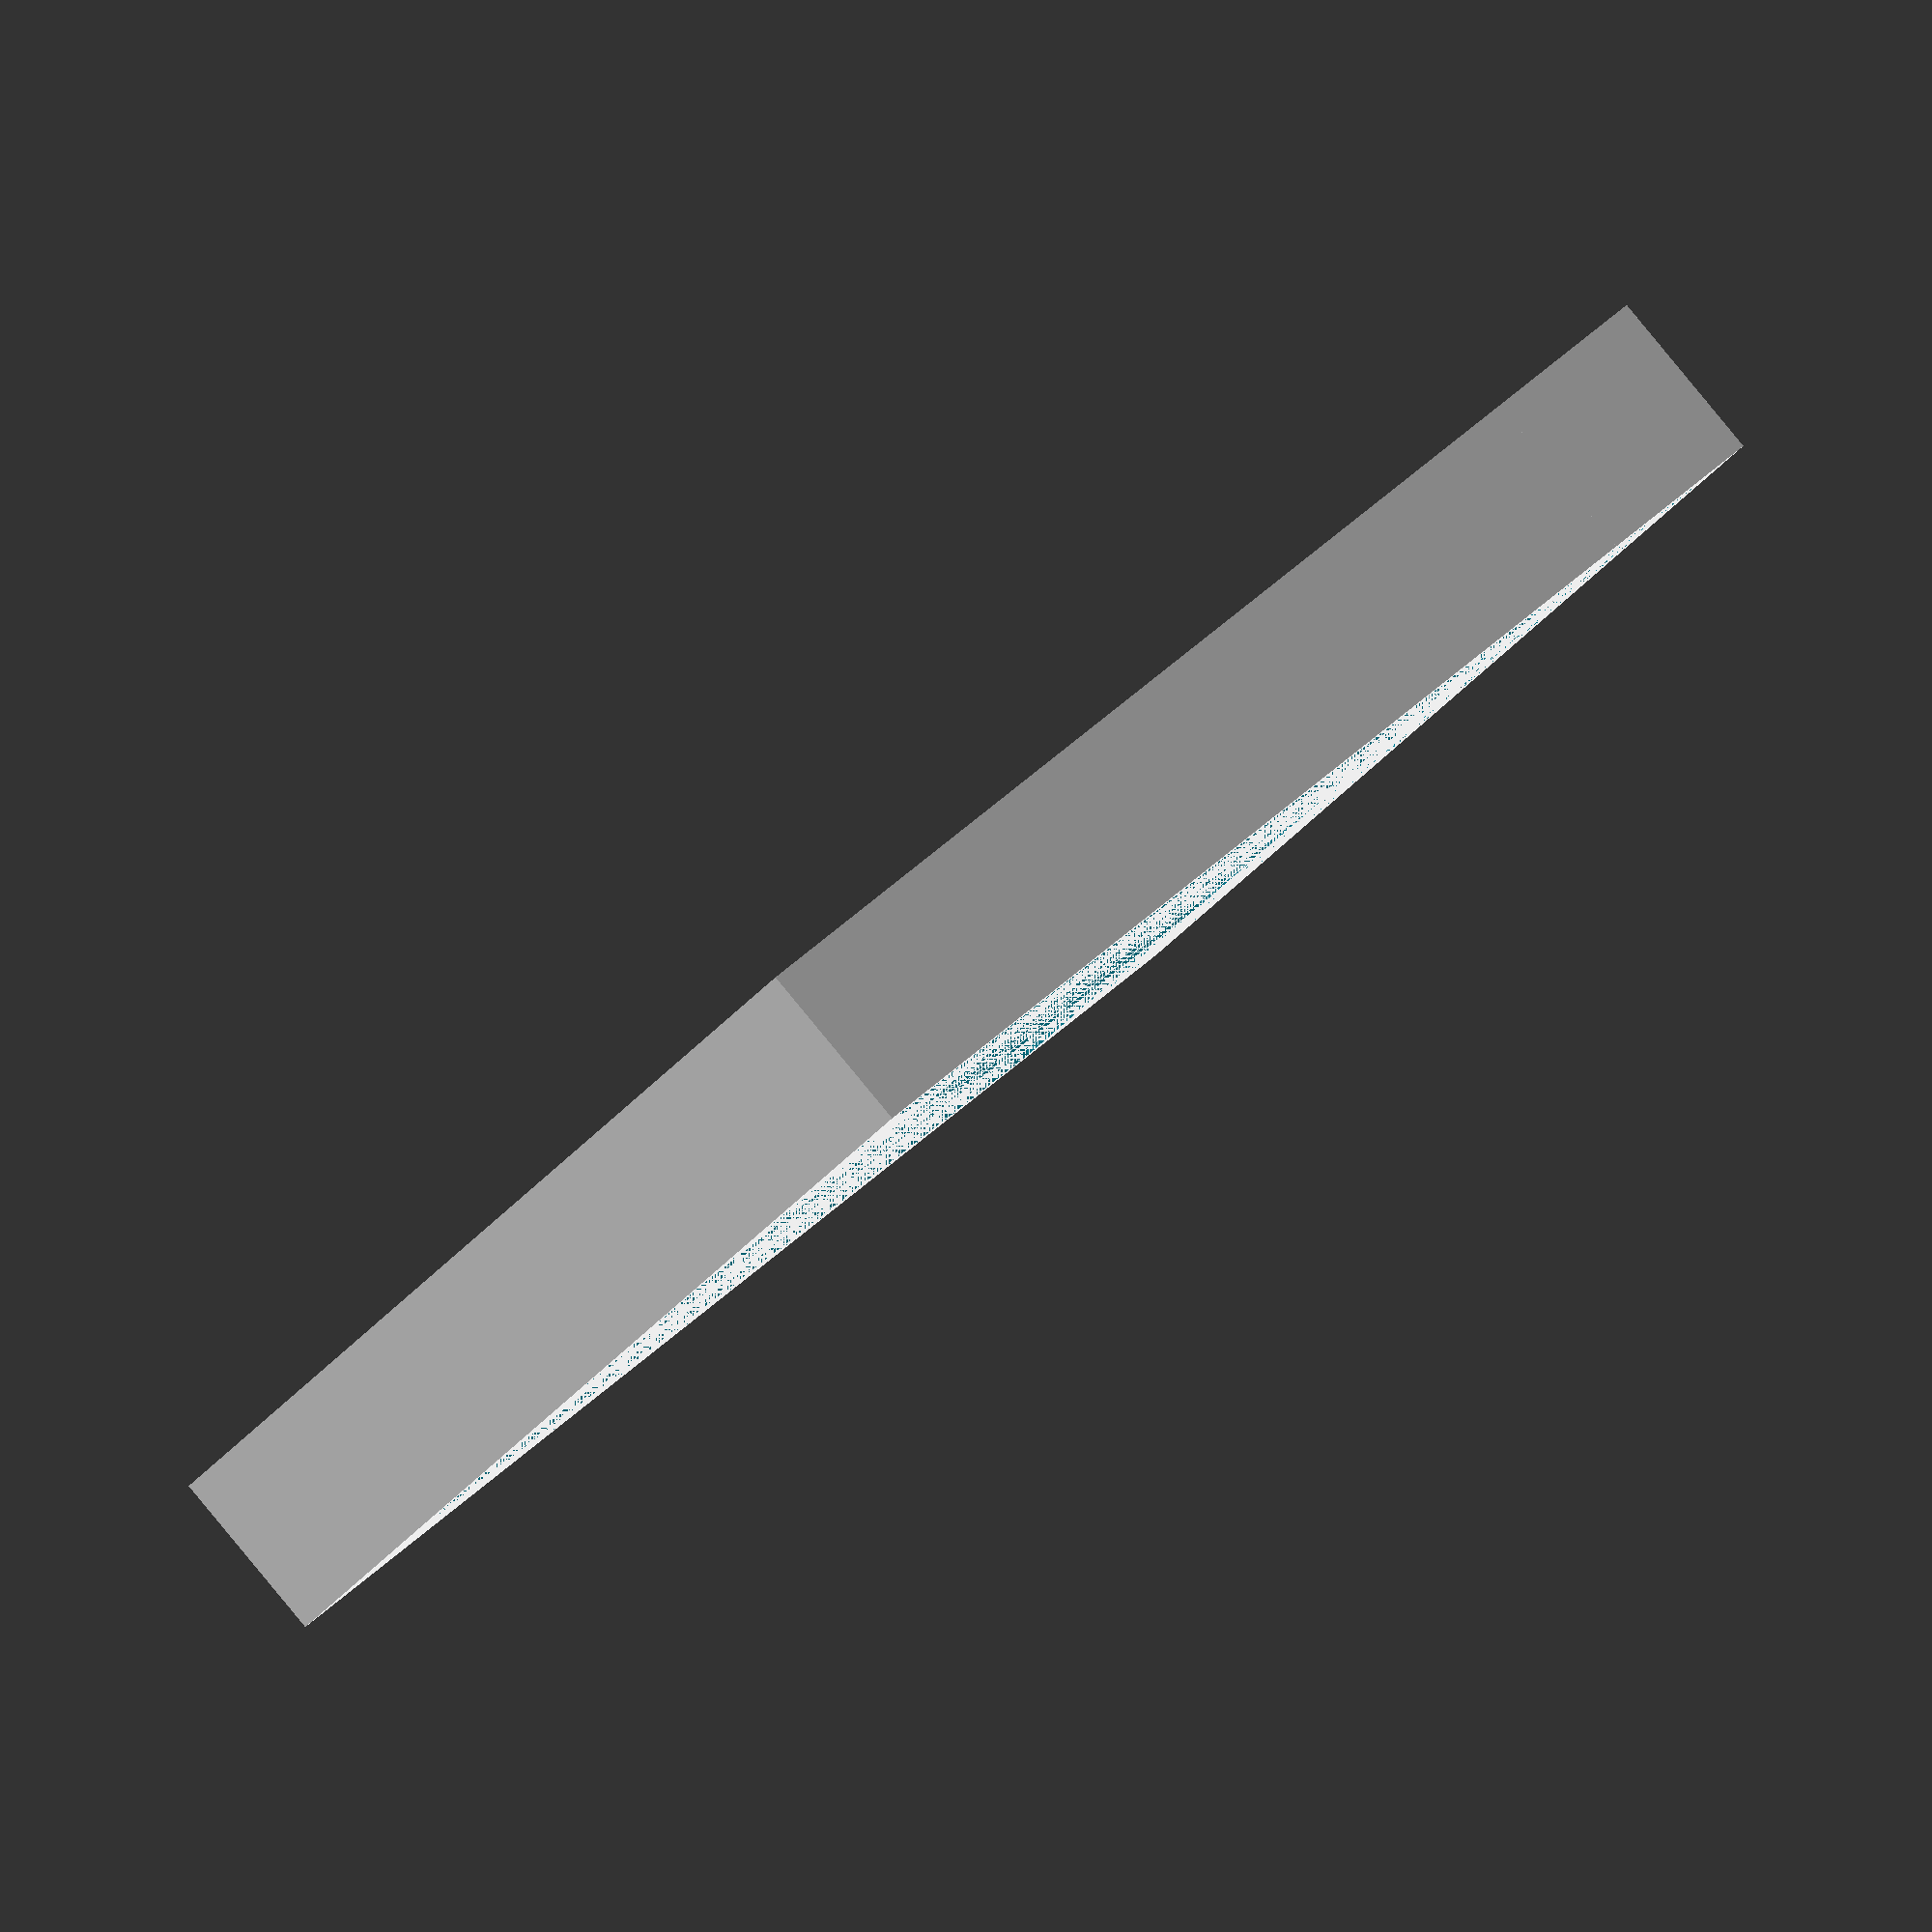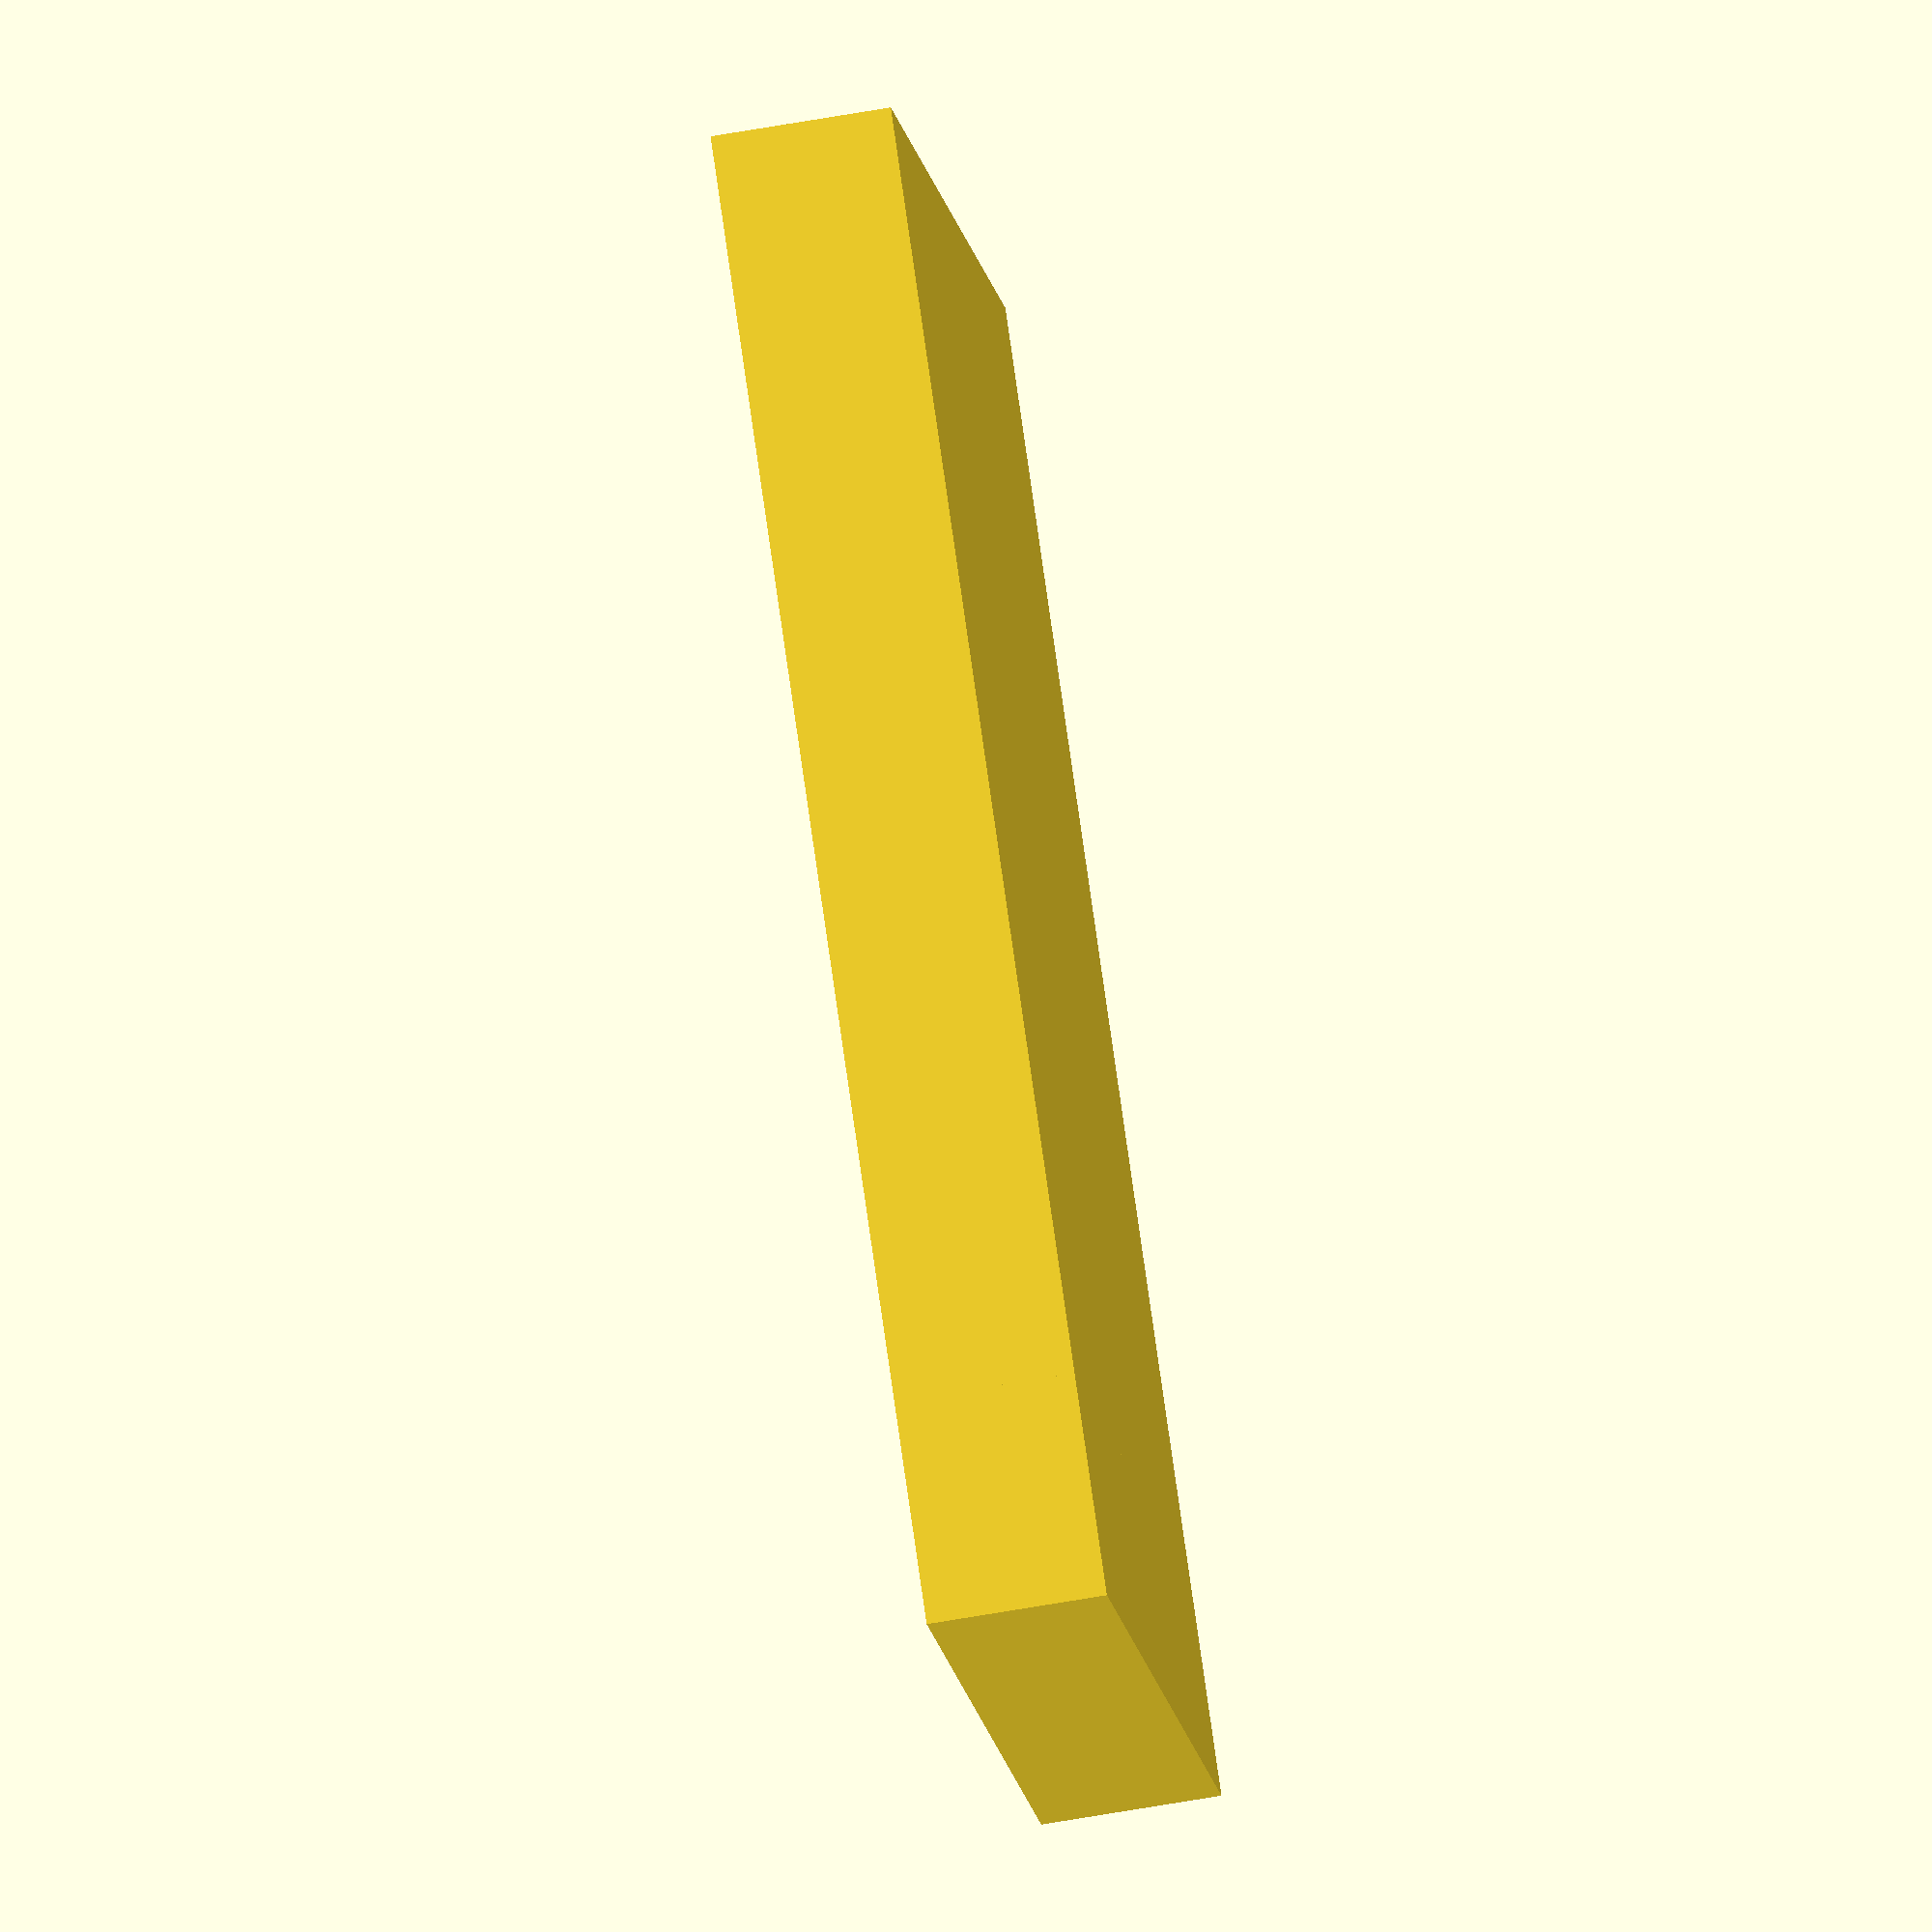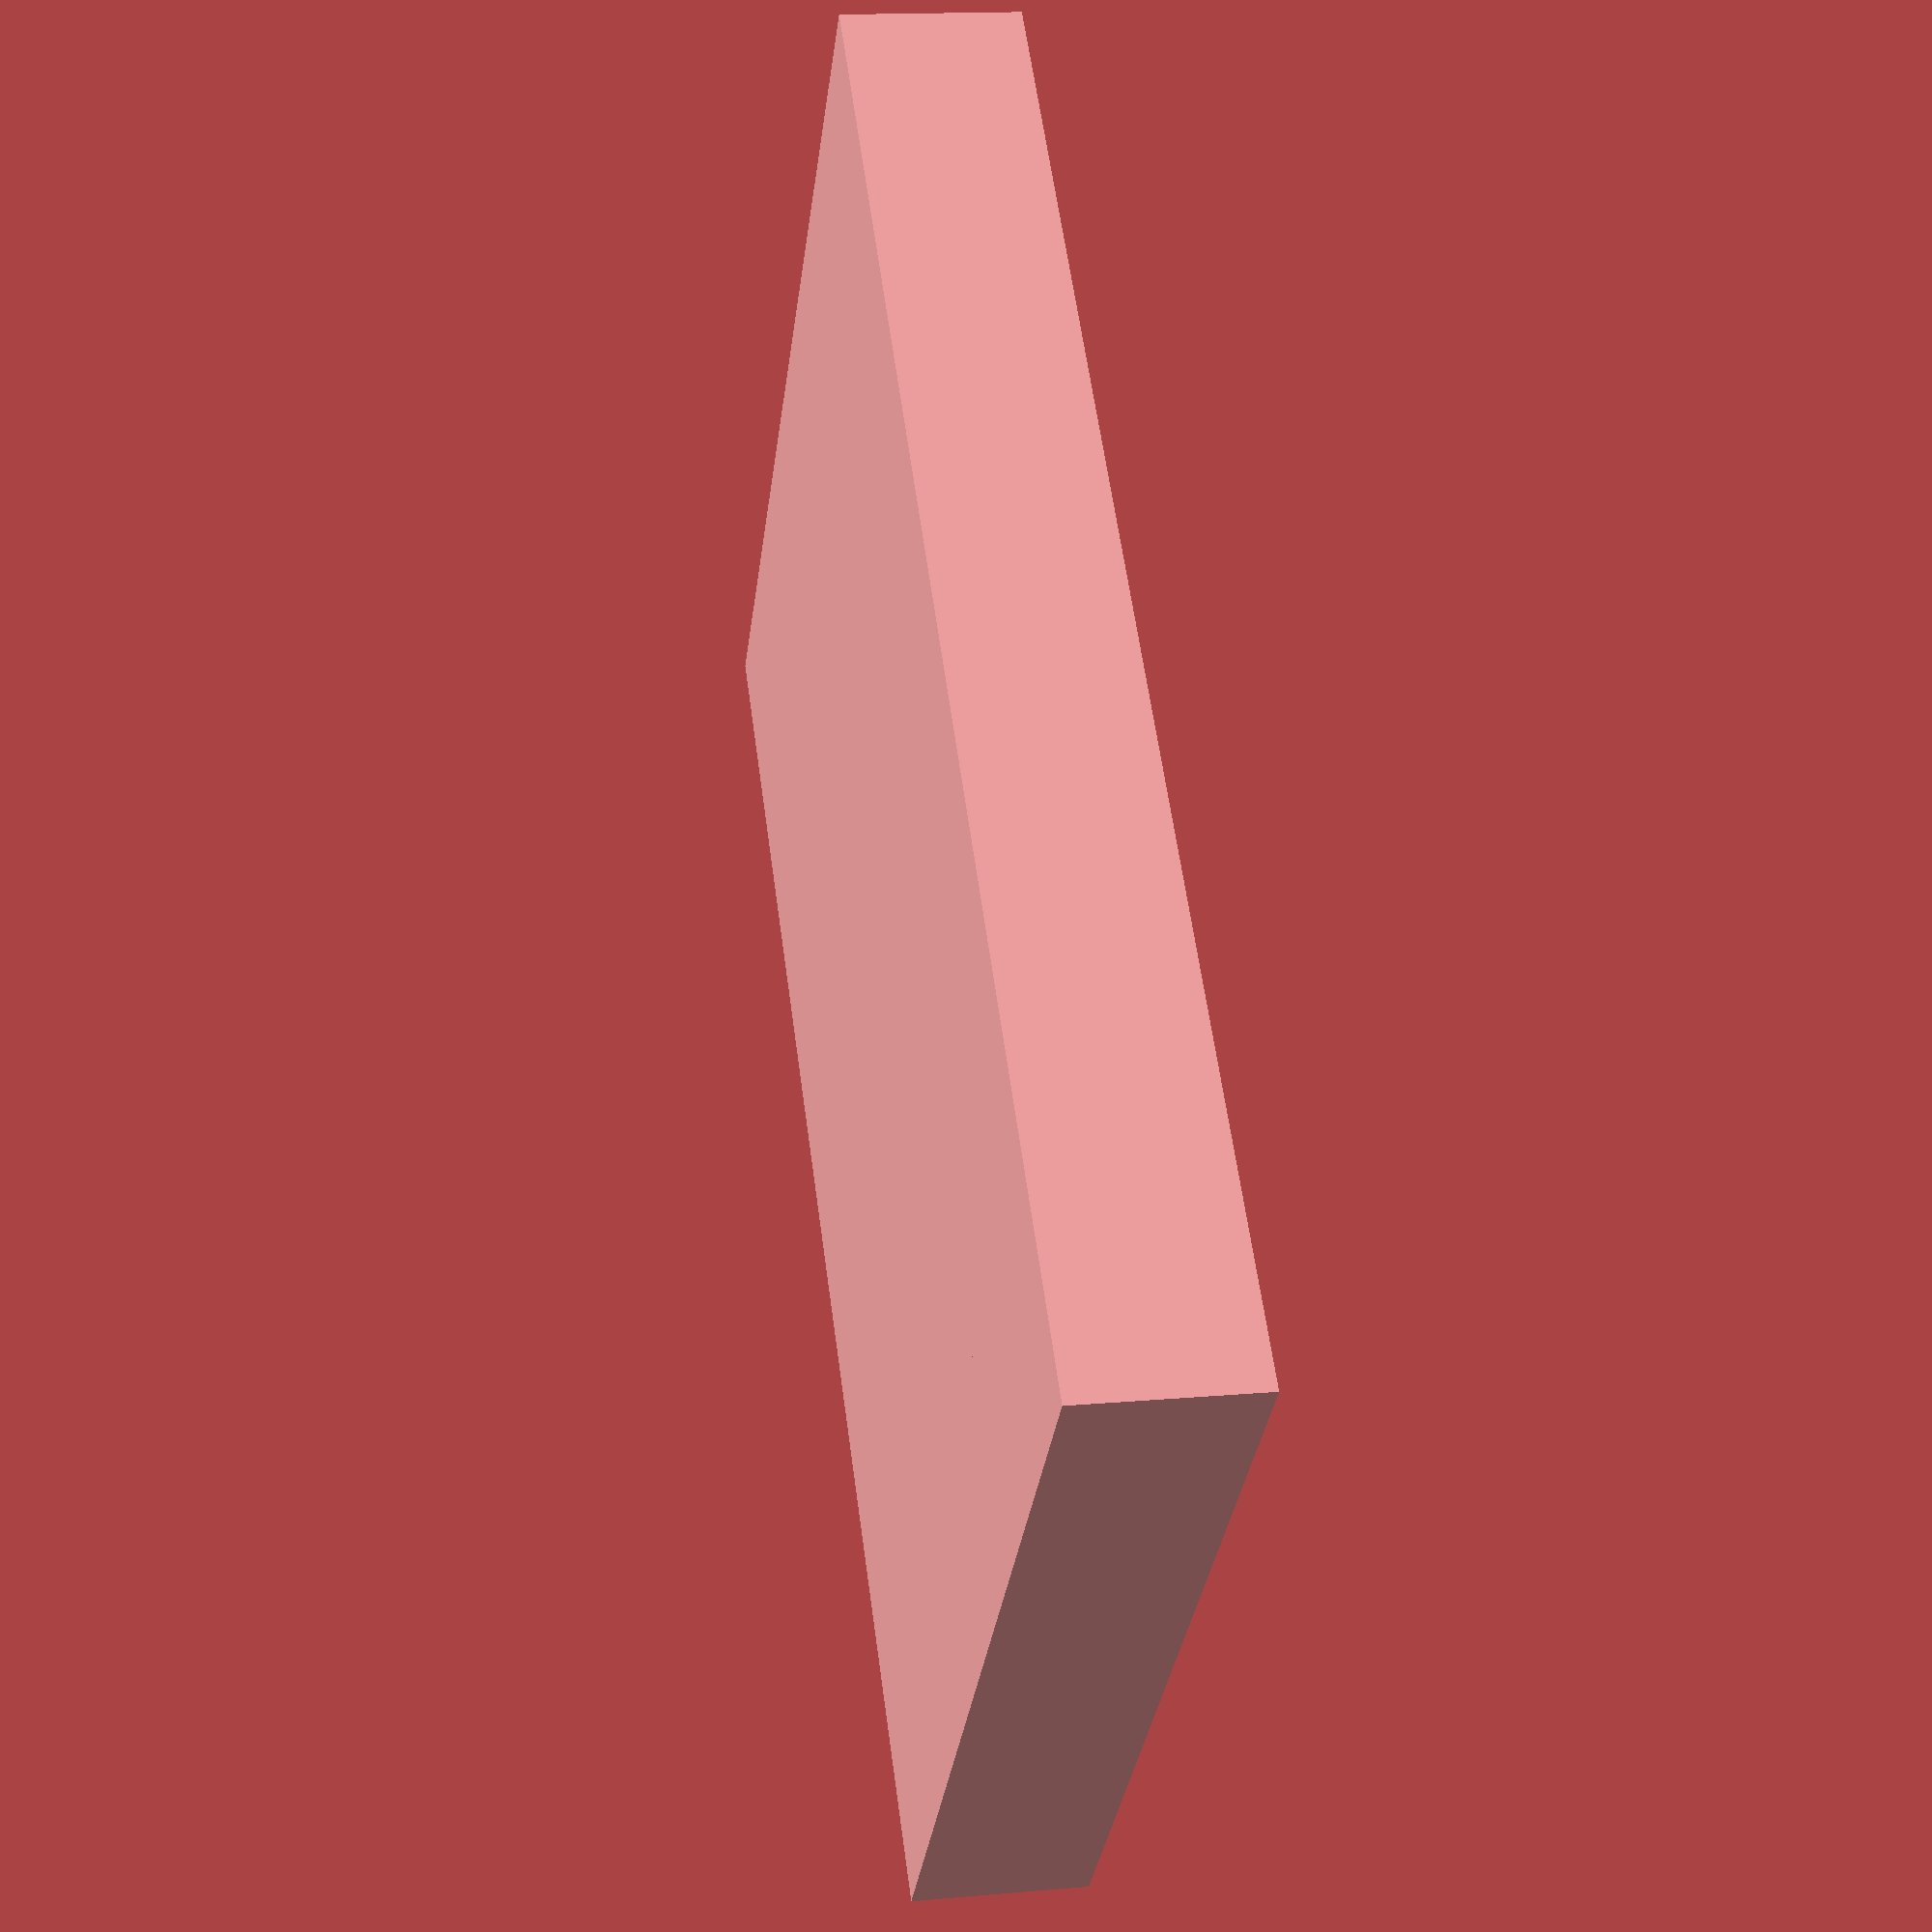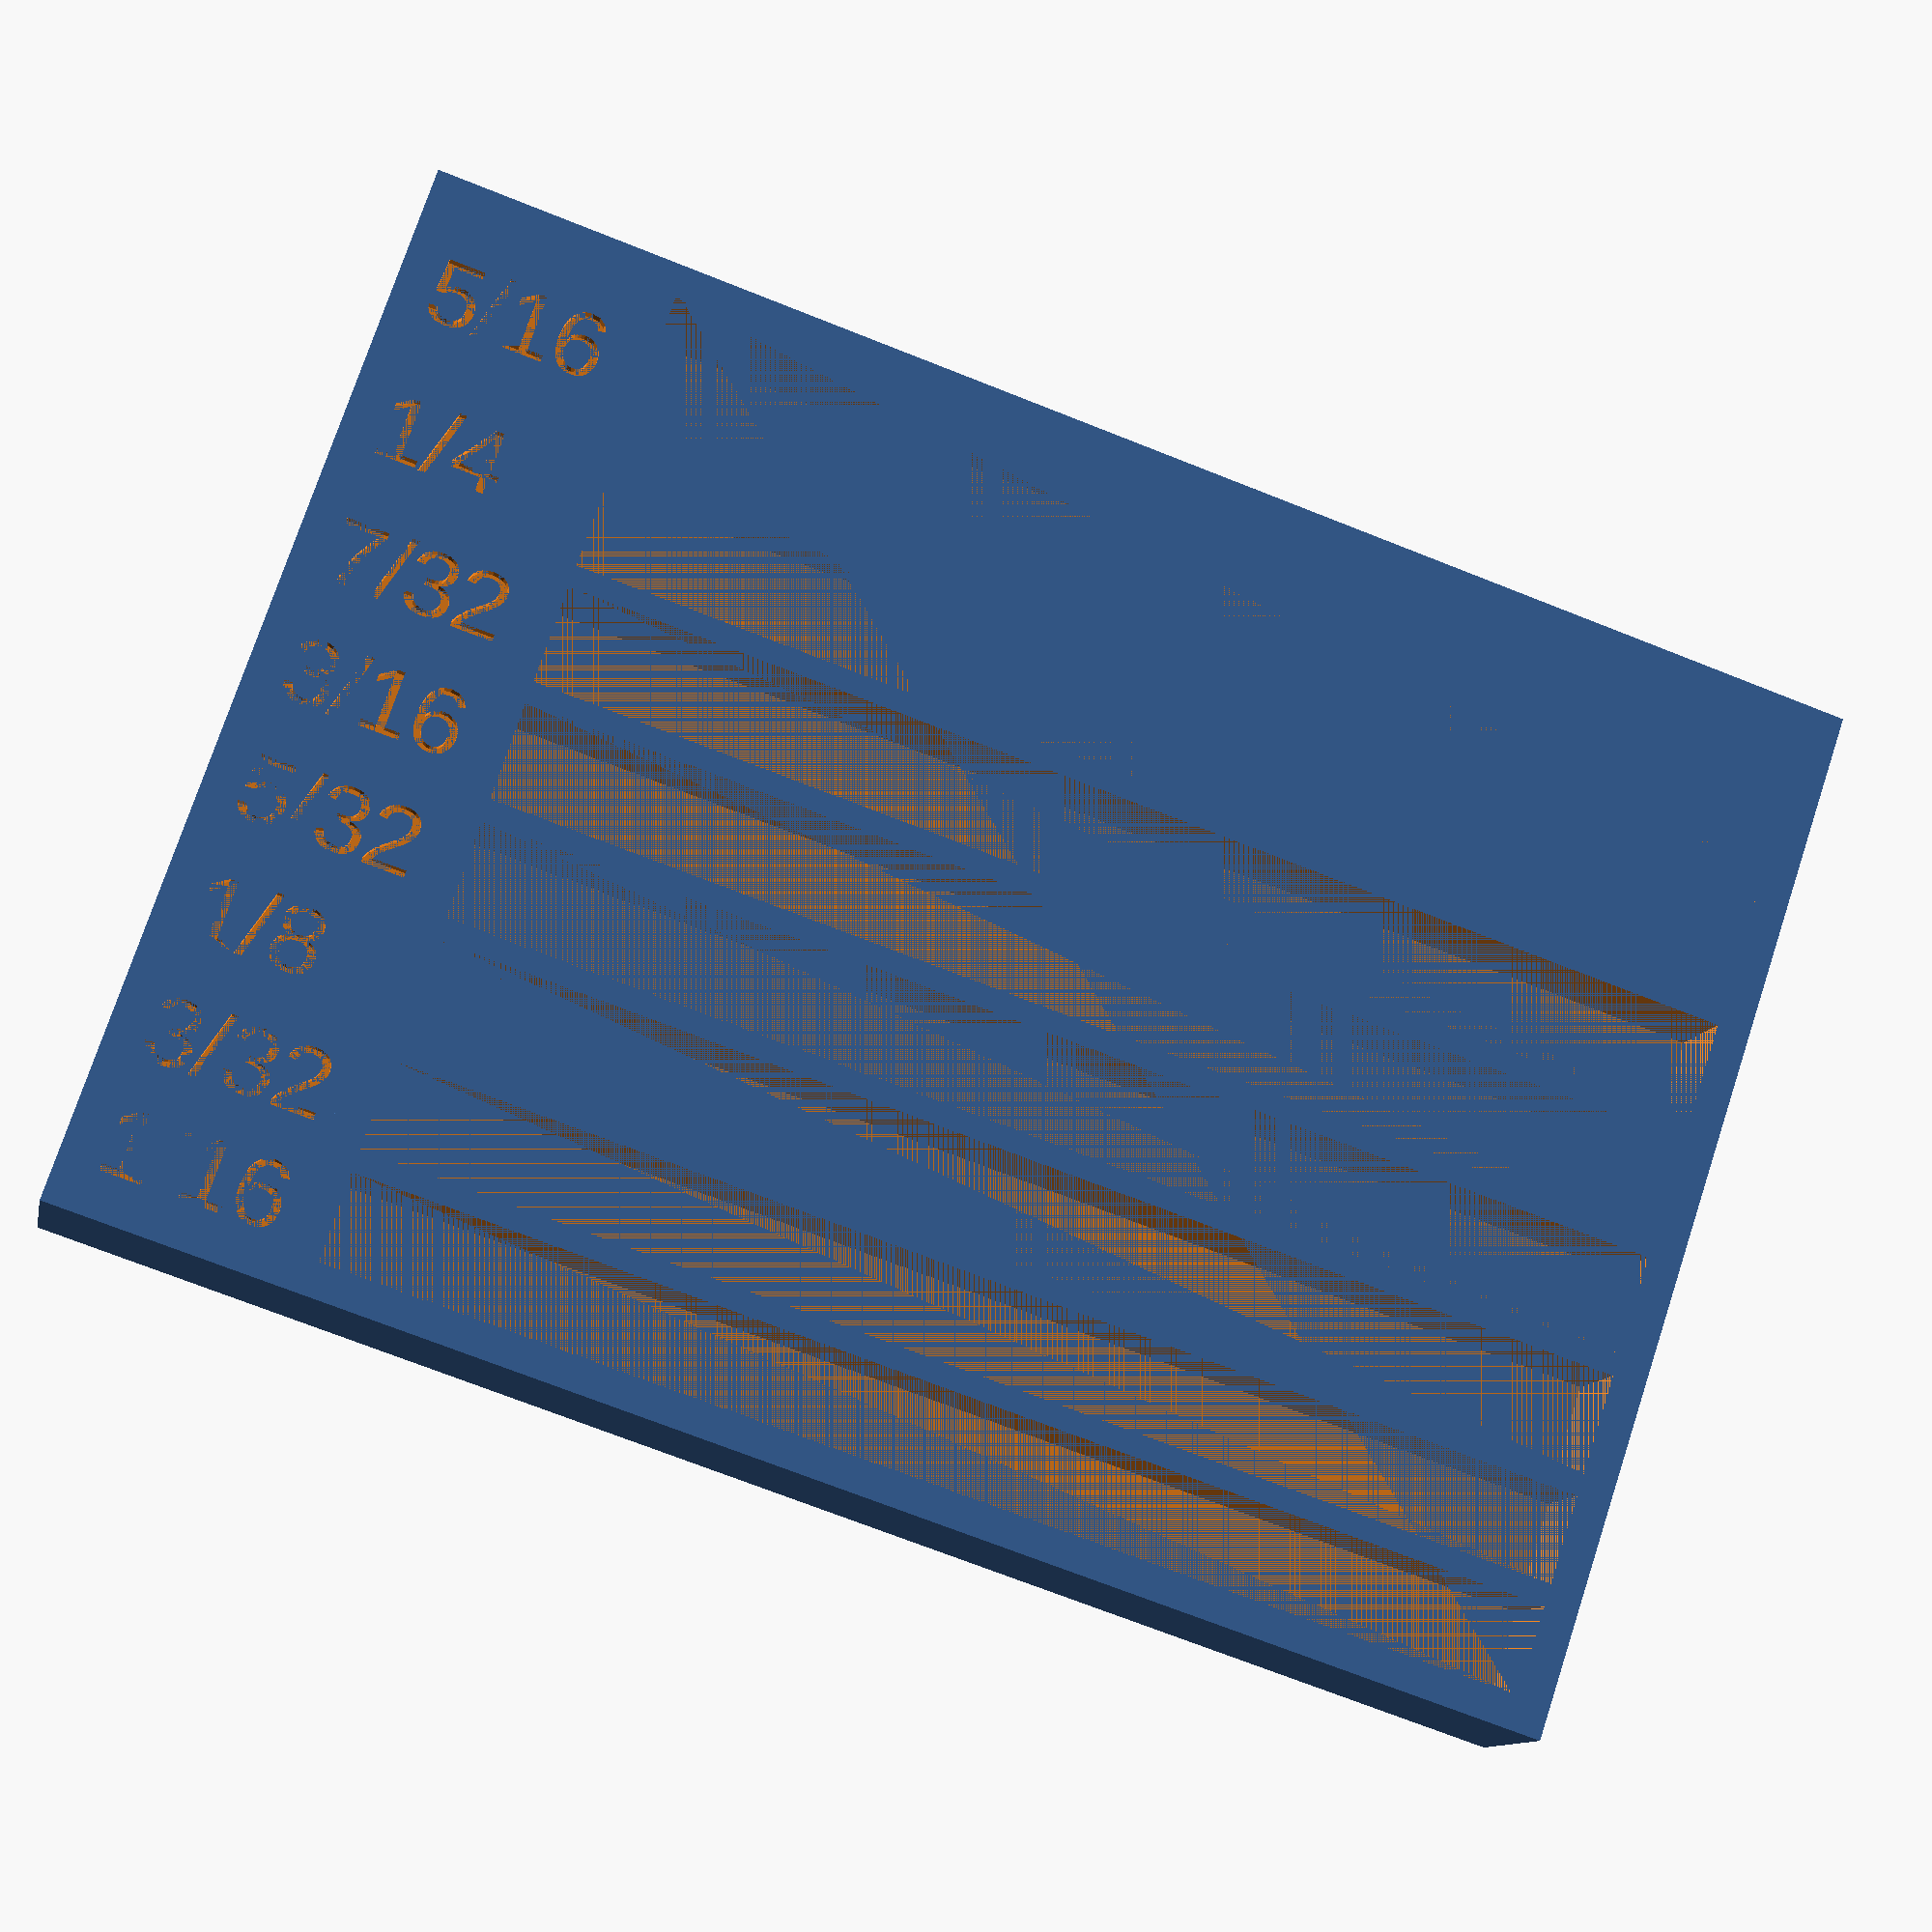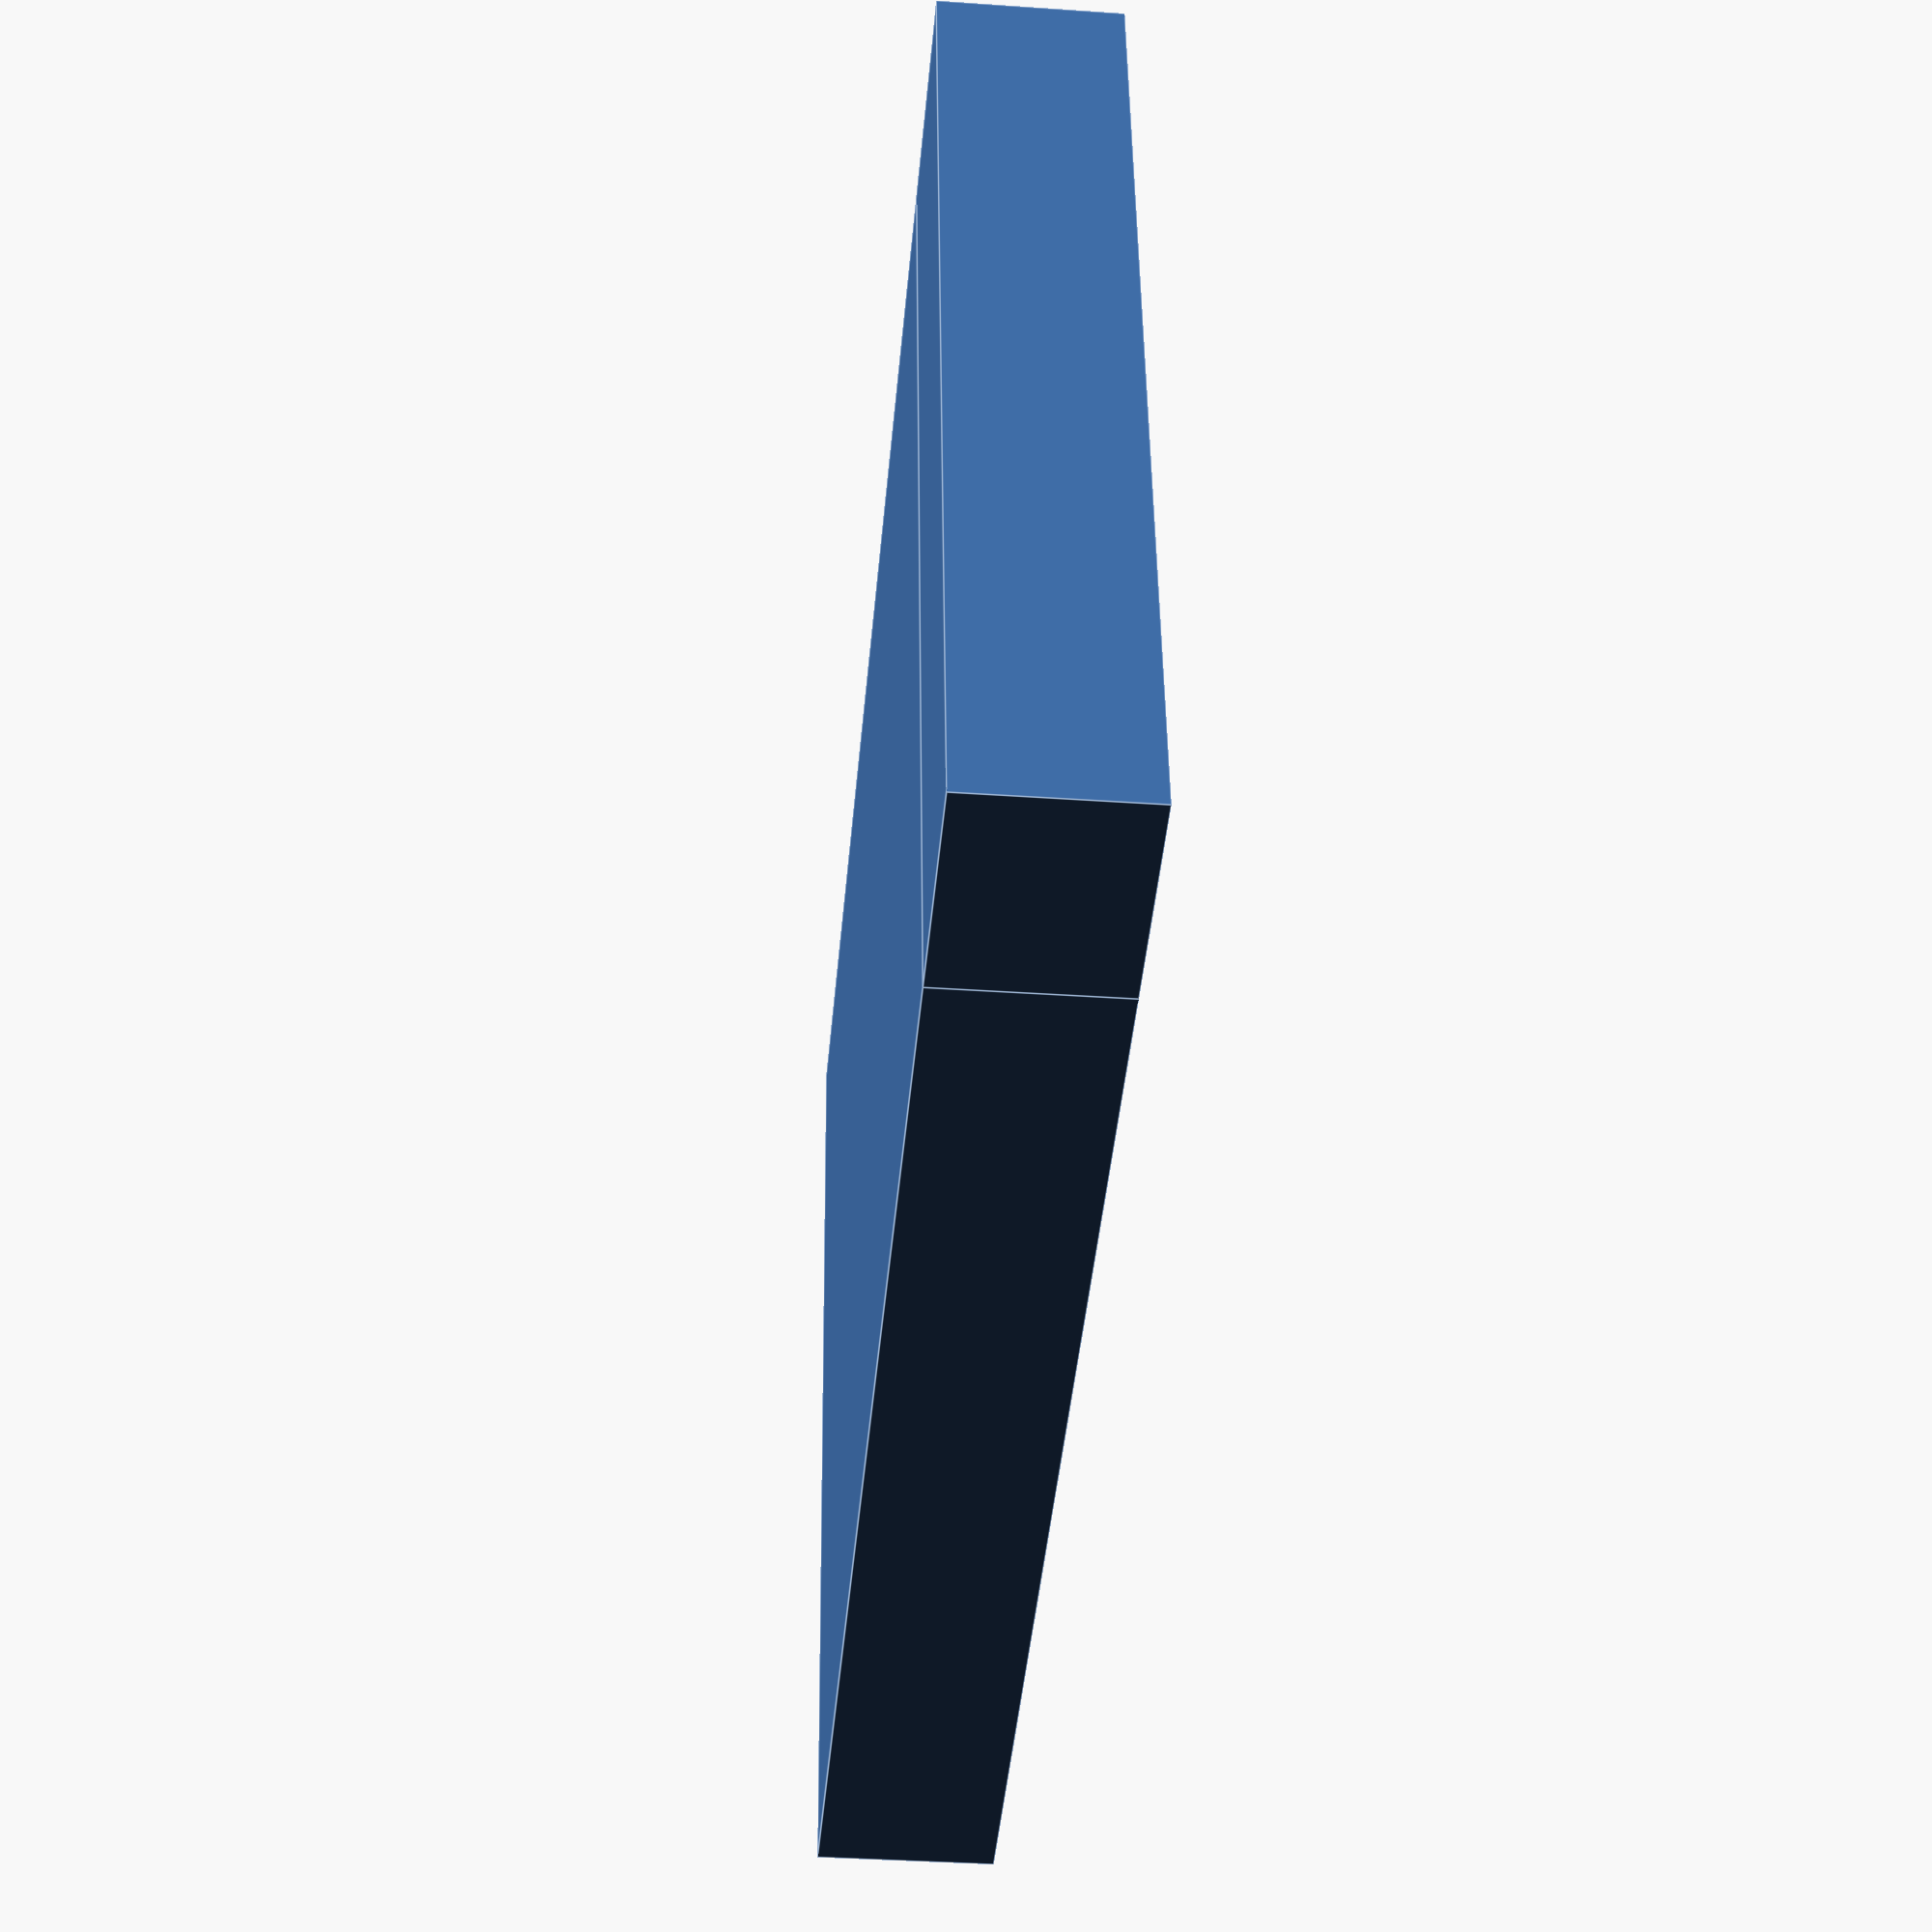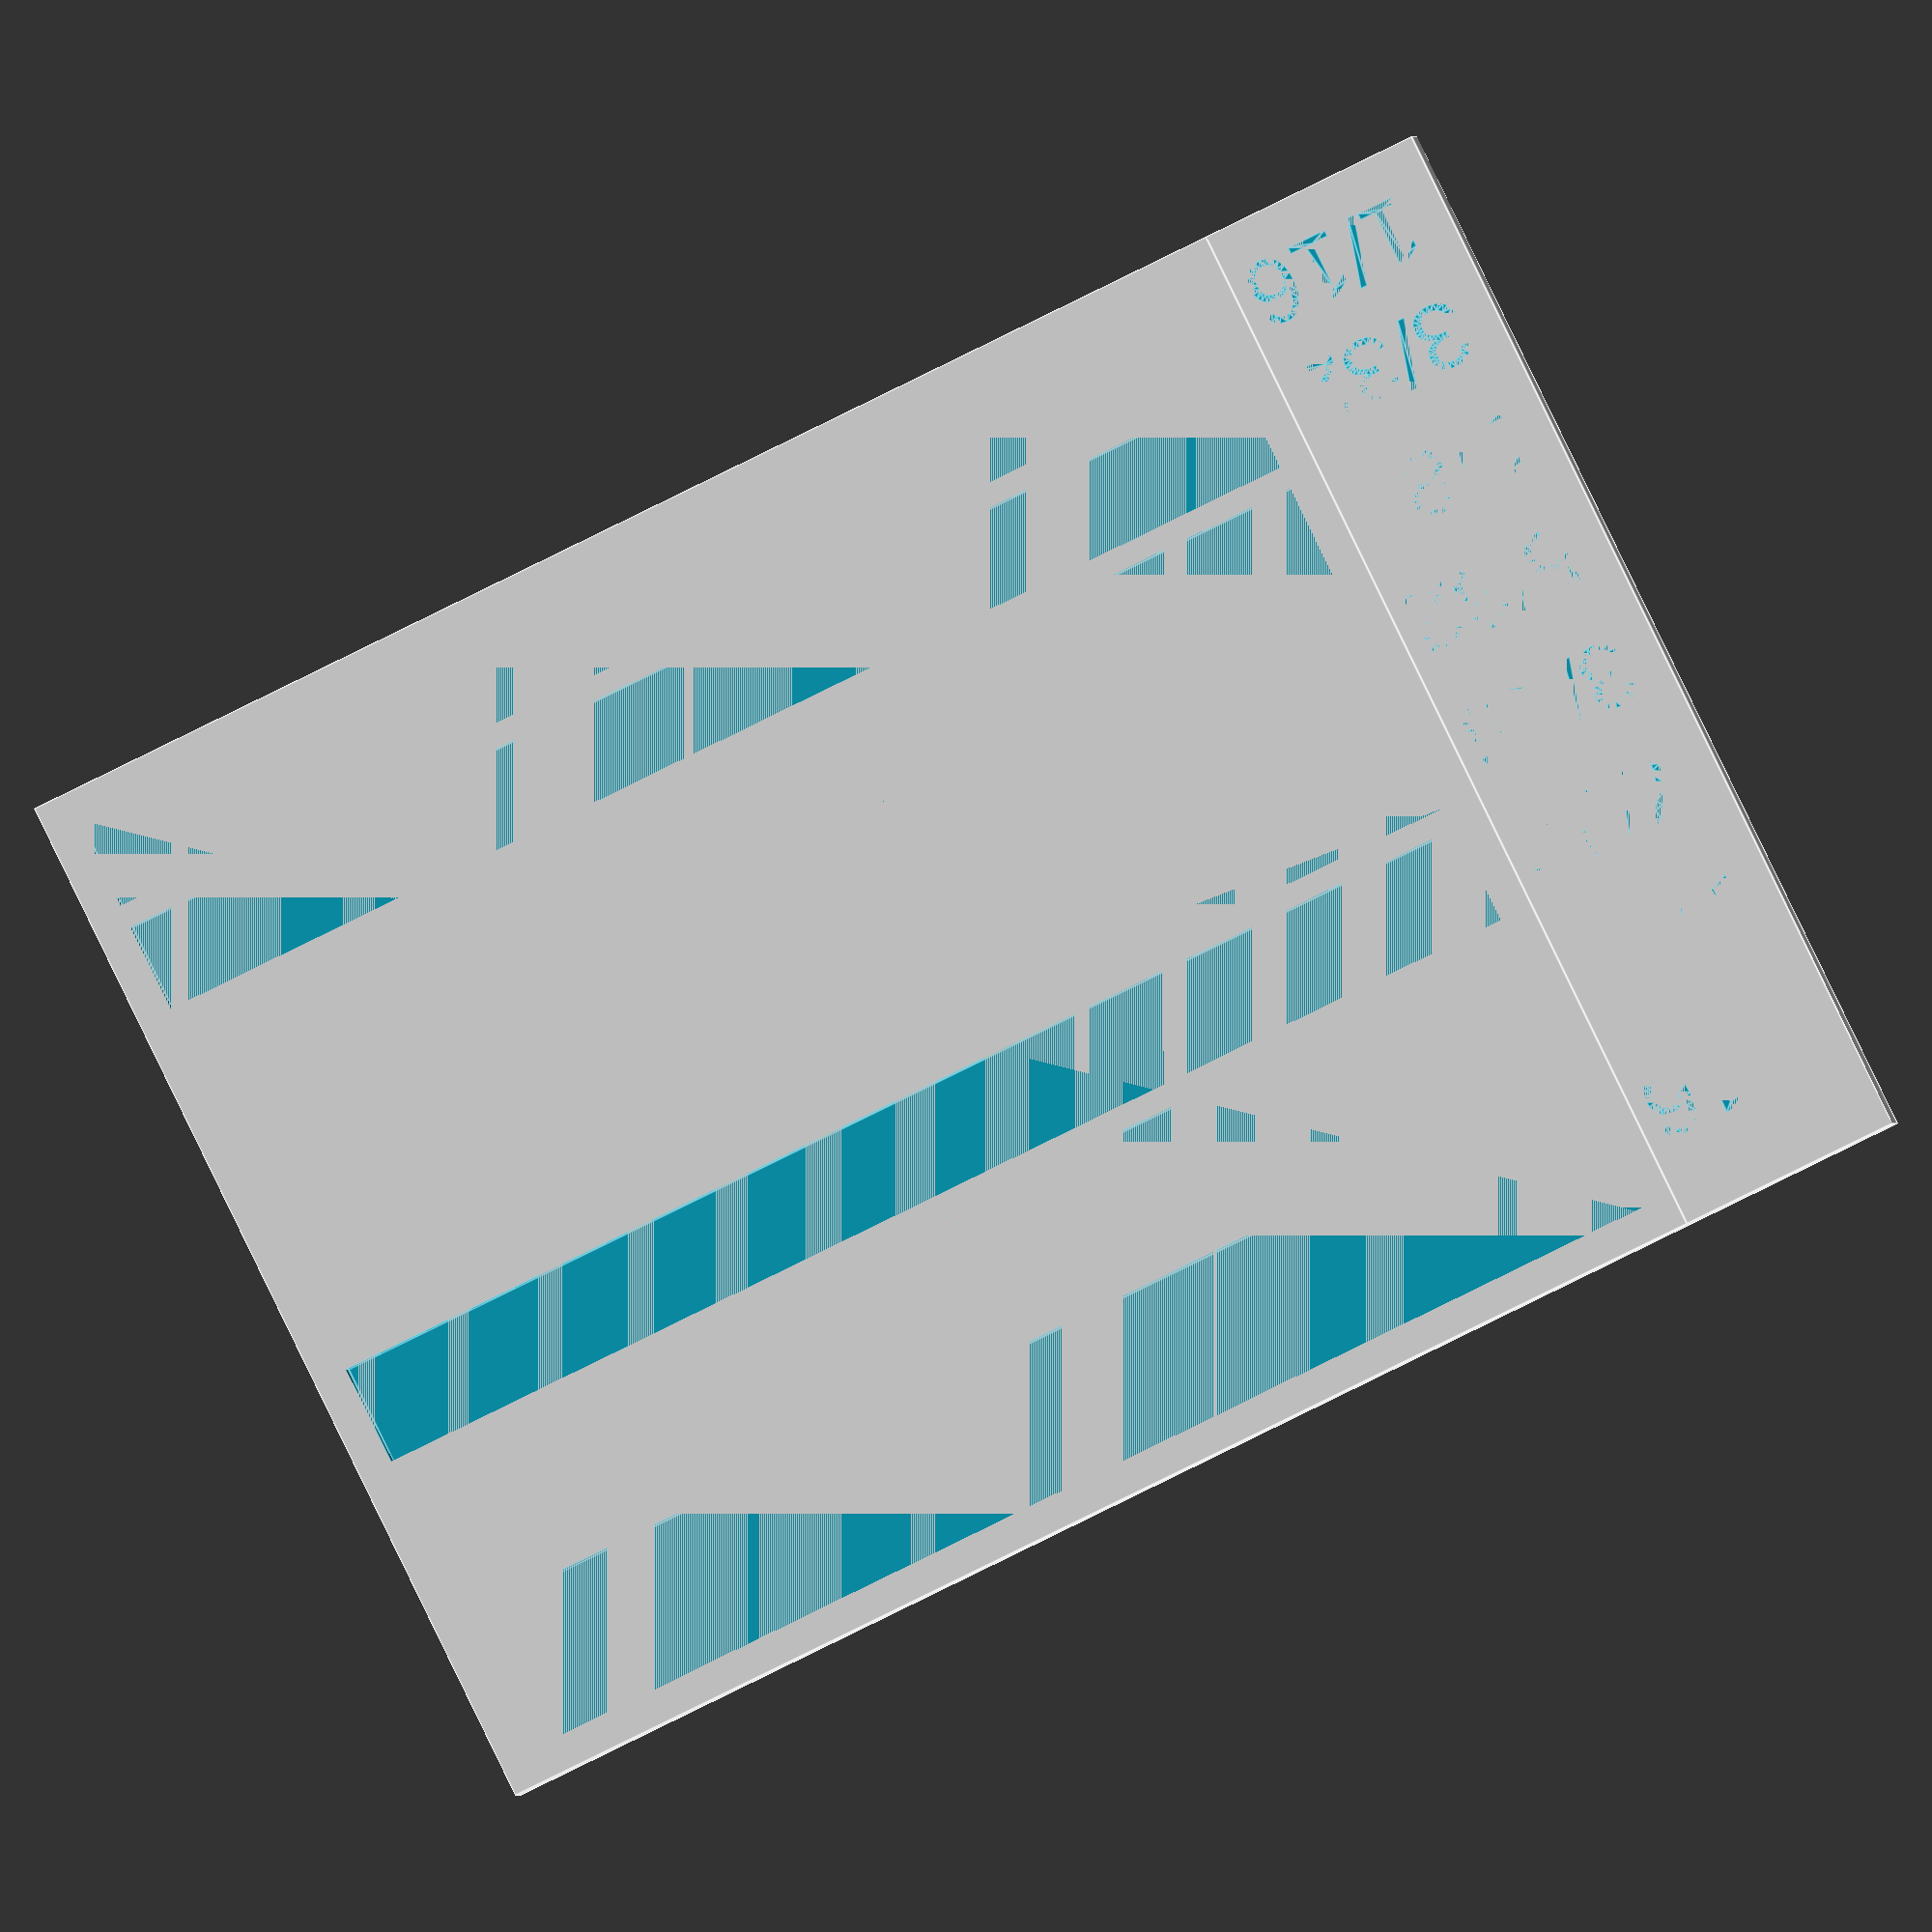
<openscad>
// Matthew Sparks
// 2016-02-05
//
// units in 1mm
// Punch set case for the following size punches:
//  1/16
//  3/32
//  1/8
//  5/32
//  3/16
//  7/32
//  1/4
//  5/16

// Tool length
toolLength = 102.5;
// Determines thickness of outer walls
outsideThickness = 3;
// Determines divider thickness
divider = 2;
// Determines additional depth
depth = 1;
// Determine thickness of bottom
bottomThickness = 3;
// Determines vertical room
verticalMargin = 5.5;
// Determines horizontal margin
horizontalMargin = 1;
// whether to include labels
includeText = true;

label1 = "1/16";
label2 = "3/32";
label3 = "1/8";
label4 = "5/32";
label5 = "3/16";
label6 = "7/32";
label7 = "1/4";
label8 = "5/16";

font = "Arial";


union(){
// define extra piece for text labels
if (includeText) {
    difference(){
        // add section for labels
        translate([-20,0,0]){
            cube([(20),(7*divider + 2*outsideThickness + 8*horizontalMargin + 68),(depth+bottomThickness+12)],false);
        }
        // engrave 1/16 label
        translate([-17,outsideThickness+1,bottomThickness+12]){
            linear_extrude(height=1){ text(label1,font,size=6); }
        }
        // engrave 3/32 label
        translate([-17,outsideThickness+1+1*divider+1*horizontalMargin+7,bottomThickness+12]){
            linear_extrude(height=1){ text(label2,font,size=6); }
        }
        // engrave 1/8 label
        translate([-17,outsideThickness+2+2*divider+2*horizontalMargin+7+7,bottomThickness+12]){
            linear_extrude(height=1){ text(label3,font,size=6); }
        }
        // engrave 5/32 label
        translate([-17,outsideThickness+2+3*divider+3*horizontalMargin+7+7+8,bottomThickness+12]){
            linear_extrude(height=1){ text(label4,font,size=6); }
        }
        // engrave 3/16 label
        translate([-17,outsideThickness+2+4*divider+4*horizontalMargin+7+7+8+8,bottomThickness+12]){
            linear_extrude(height=1){ text(label5,font,size=6); }
        }
        // engrave 7/32 label
        translate([-17,outsideThickness+2+5*divider+5*horizontalMargin+7+7+8+8+8,bottomThickness+12]){
            linear_extrude(height=1){ text(label6,font,size=6); }
        }
        // engrave 1/4 label
        translate([-17,outsideThickness+3+6*divider+6*horizontalMargin+7+7+8+8+8+8,bottomThickness+12]){
            linear_extrude(height=1){ text(label7,font,size=6); }
        }
        // engrave 5/16 label
        translate([-17,outsideThickness+3+7*divider+7*horizontalMargin+7+7+8+8+8+8+10,bottomThickness+12]){
            linear_extrude(height=1){ text(label8,font,size=6); }
        }
    }
}
// define tray
difference(){
    // General shape
    cube([(2*outsideThickness + verticalMargin + toolLength),(7*divider + 2*outsideThickness + 8*horizontalMargin + 68),(depth+bottomThickness+12)],false);
    // Remove slots
    // Slot 1
    translate([outsideThickness,outsideThickness,bottomThickness+(12-(7))]) {
        cube([verticalMargin + toolLength,7+horizontalMargin,7+depth],false);
    }
    // Slot 2
    translate([outsideThickness,outsideThickness+1*divider+1*horizontalMargin+7,bottomThickness+(12-(7))]) {
        cube([verticalMargin + toolLength,7+horizontalMargin,7+depth],false);
    }
    // Slot 3
    translate([outsideThickness,outsideThickness+2*divider+2*horizontalMargin+7+7,bottomThickness+(12-(8))]) {
        cube([verticalMargin + toolLength,8+horizontalMargin,8+depth],false);
    }
    // Slot 4
    translate([outsideThickness,outsideThickness+3*divider+3*horizontalMargin+7+7+8,bottomThickness+(12-(8))]) {
        cube([verticalMargin + toolLength,8+horizontalMargin,8+depth],false);
    }
    // Slot 5
    translate([outsideThickness,outsideThickness+4*divider+4*horizontalMargin+7+7+8+8,bottomThickness+(12-(8))]) {
        cube([verticalMargin + toolLength,8+horizontalMargin,8+depth],false);
    }
    // Slot 6
    translate([outsideThickness,outsideThickness+5*divider+5*horizontalMargin+7+7+8+8+8,bottomThickness+(12-(8))]) {
        cube([verticalMargin + toolLength,8+horizontalMargin,8+depth],false);
    }
    // Slot 7
    translate([outsideThickness,outsideThickness+6*divider+6*horizontalMargin+7+7+8+8+8+8,bottomThickness+(12-(10))]) {
        cube([verticalMargin + toolLength,10+horizontalMargin,10+depth],false);
    }
    // Slot 8
    translate([outsideThickness,outsideThickness+7*divider+7*horizontalMargin+7+7+8+8+8+8+10,bottomThickness+(12-(12))]) {
        cube([verticalMargin + toolLength,12+horizontalMargin,12+depth],false);
    }
}
}
</openscad>
<views>
elev=271.7 azim=223.9 roll=320.4 proj=o view=wireframe
elev=244.5 azim=143.5 roll=79.9 proj=o view=solid
elev=344.5 azim=317.4 roll=259.6 proj=p view=solid
elev=11.2 azim=18.6 roll=348.7 proj=p view=solid
elev=36.5 azim=7.5 roll=264.8 proj=p view=edges
elev=0.0 azim=154.0 roll=1.7 proj=o view=edges
</views>
